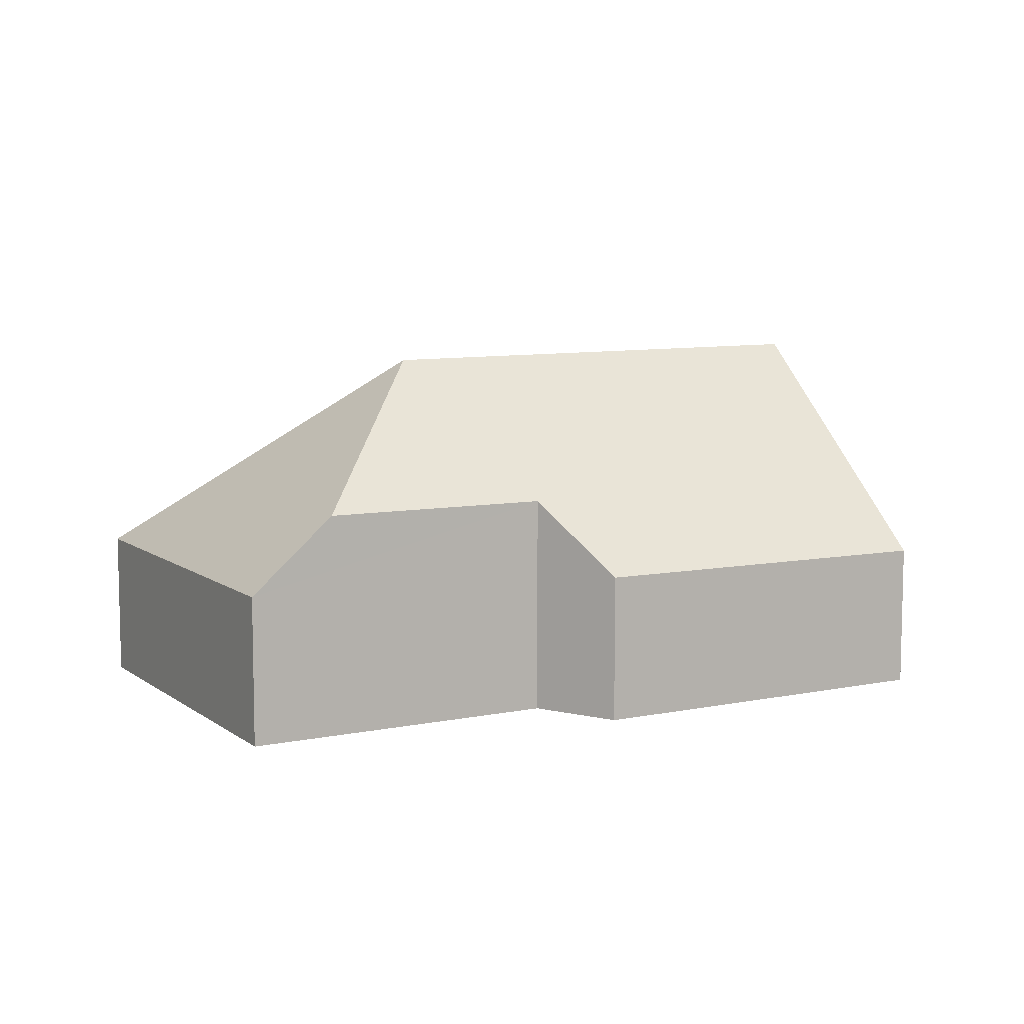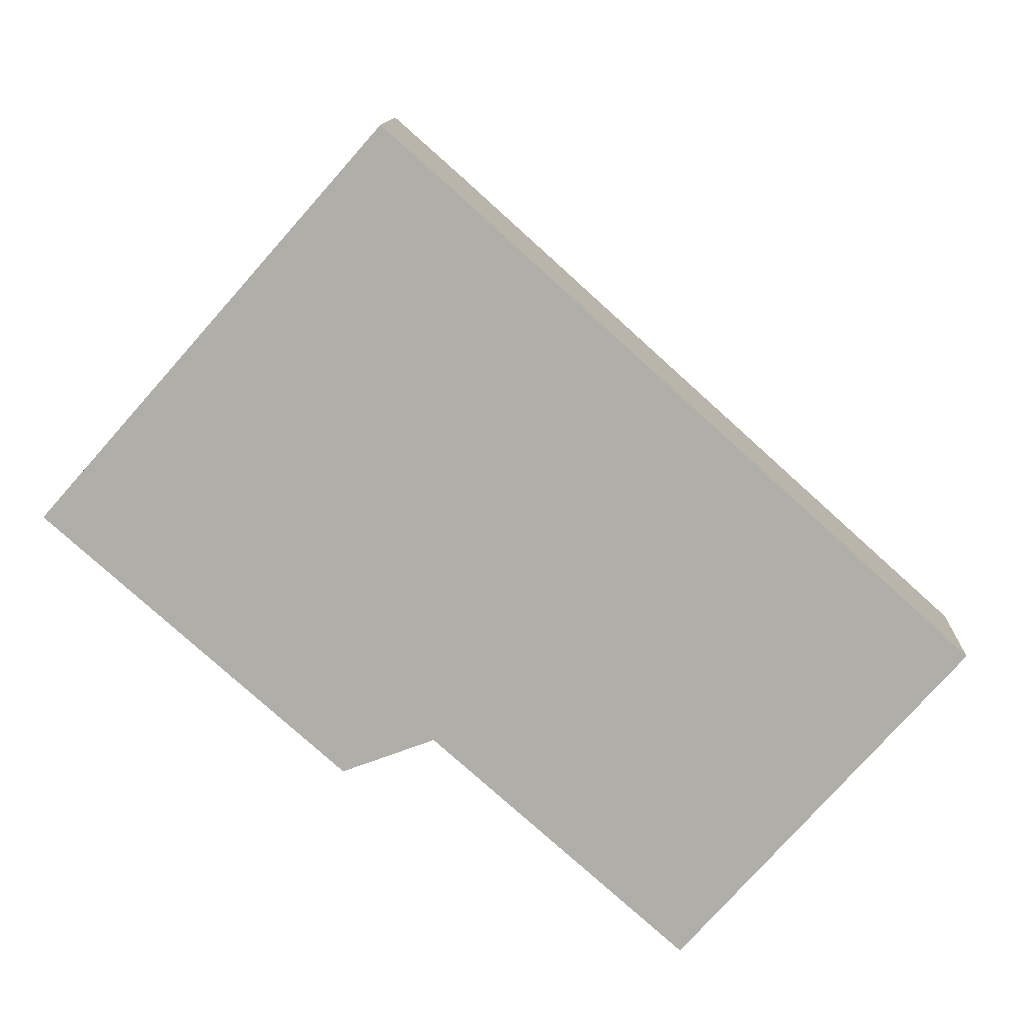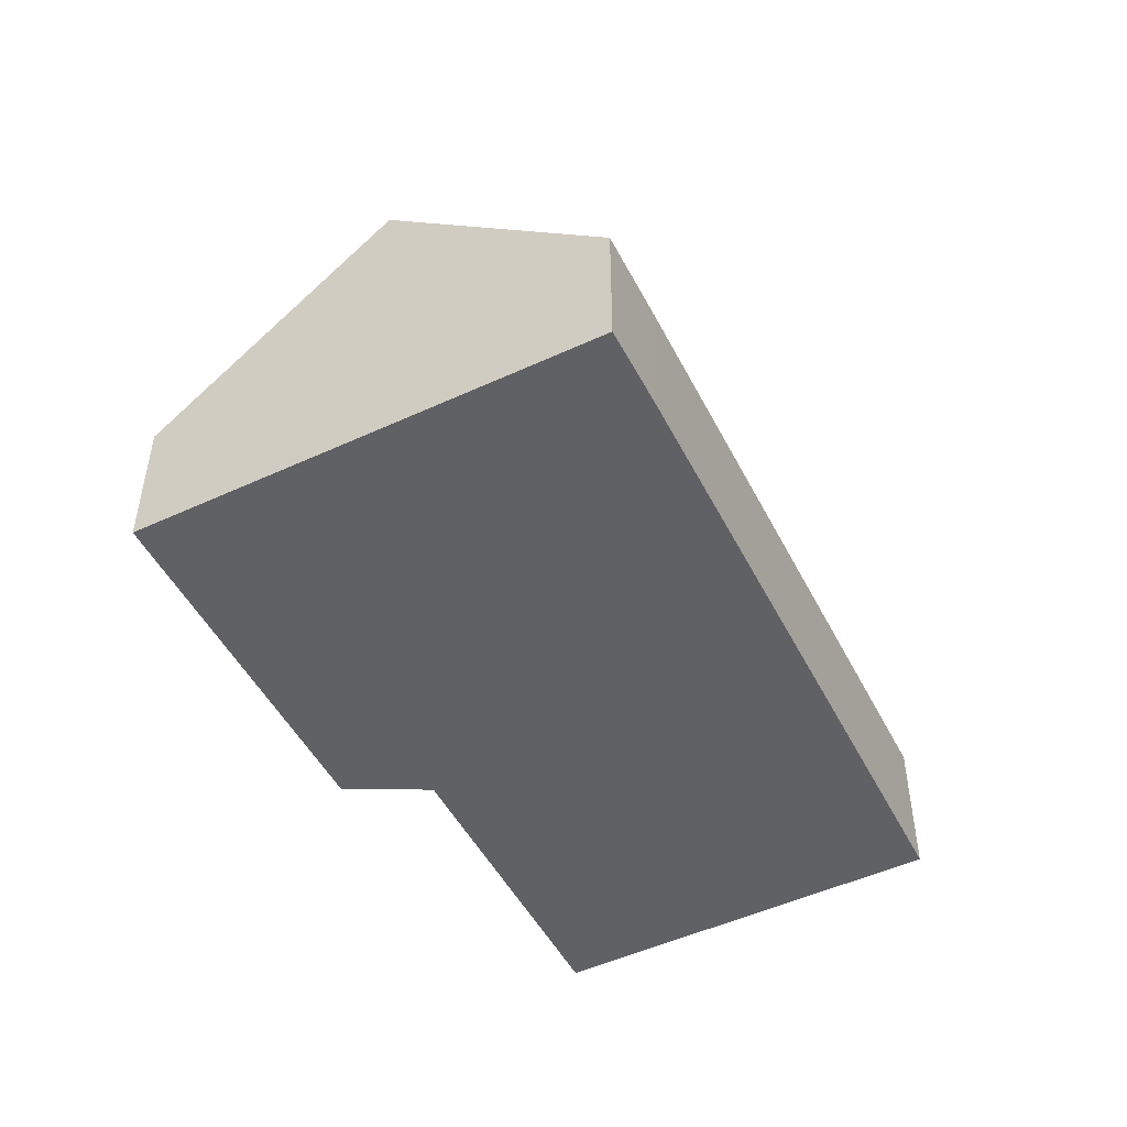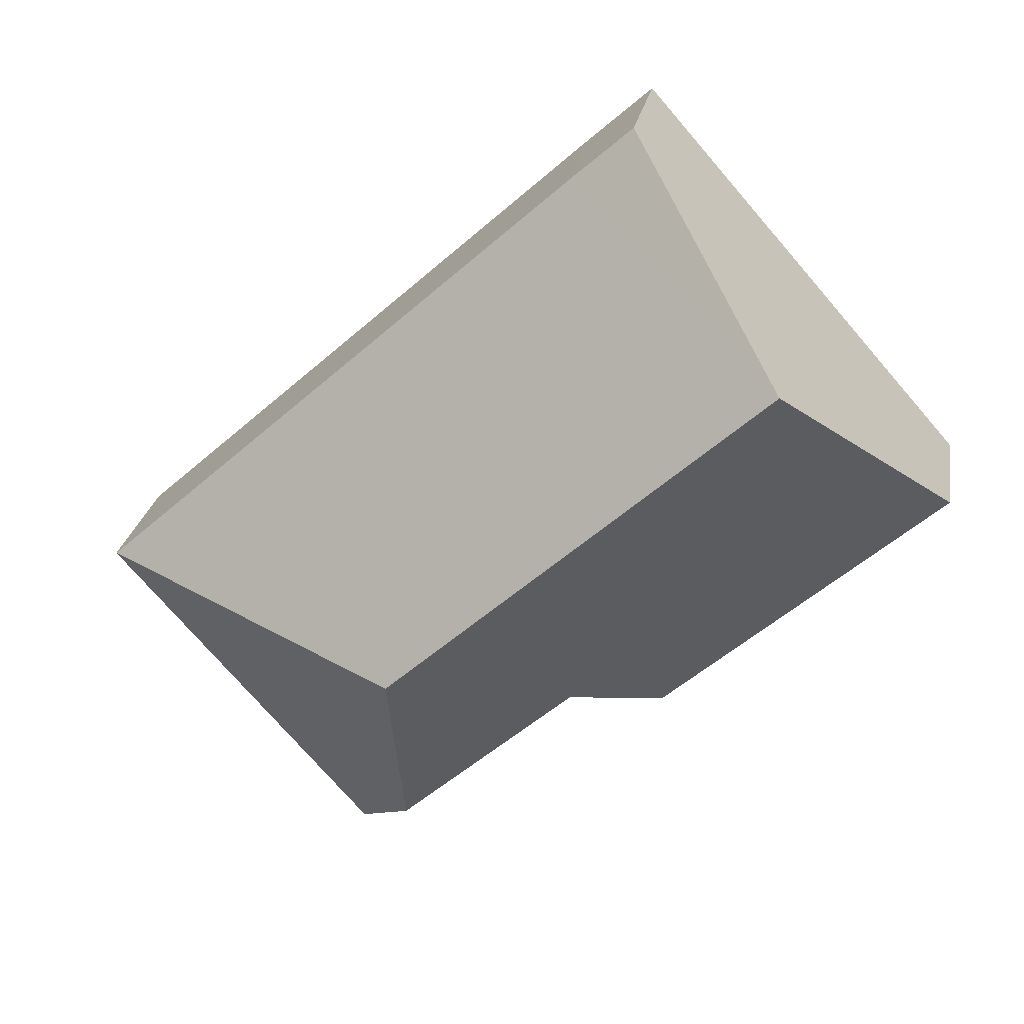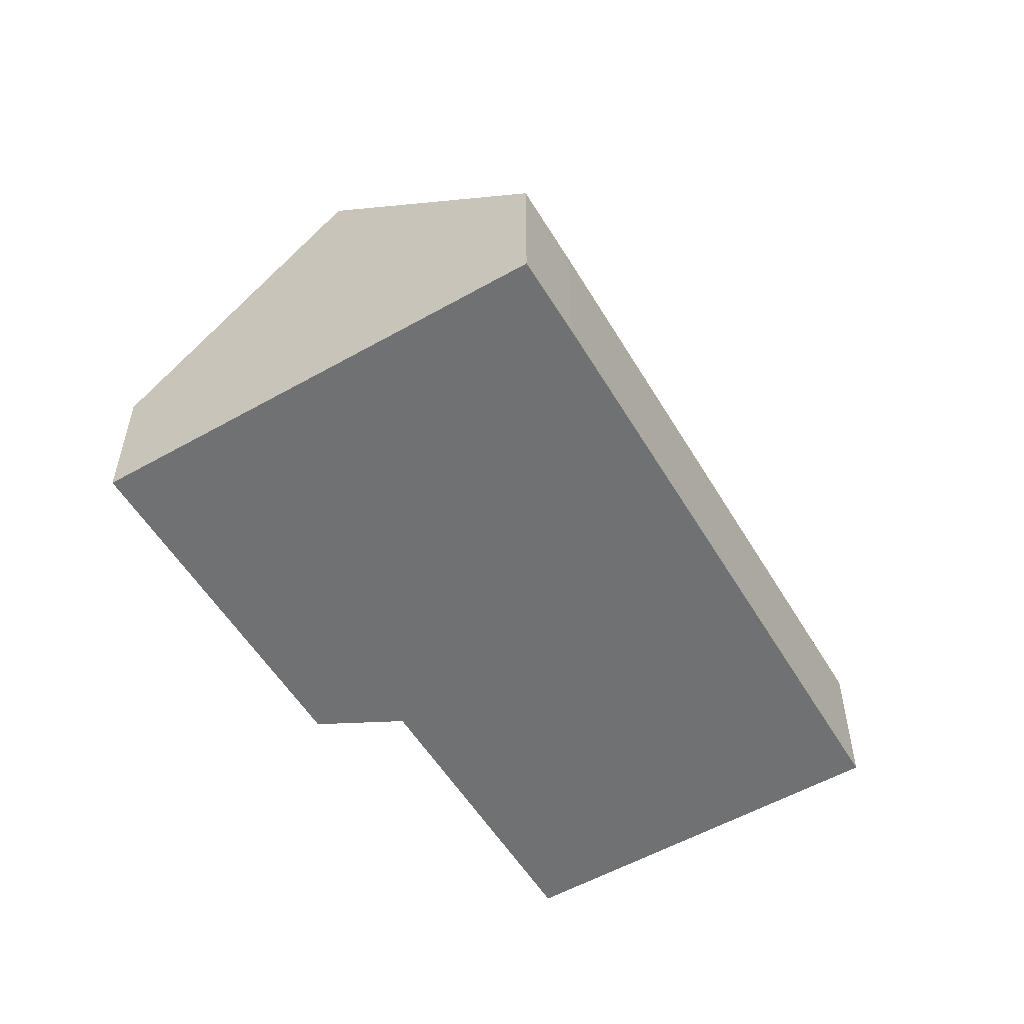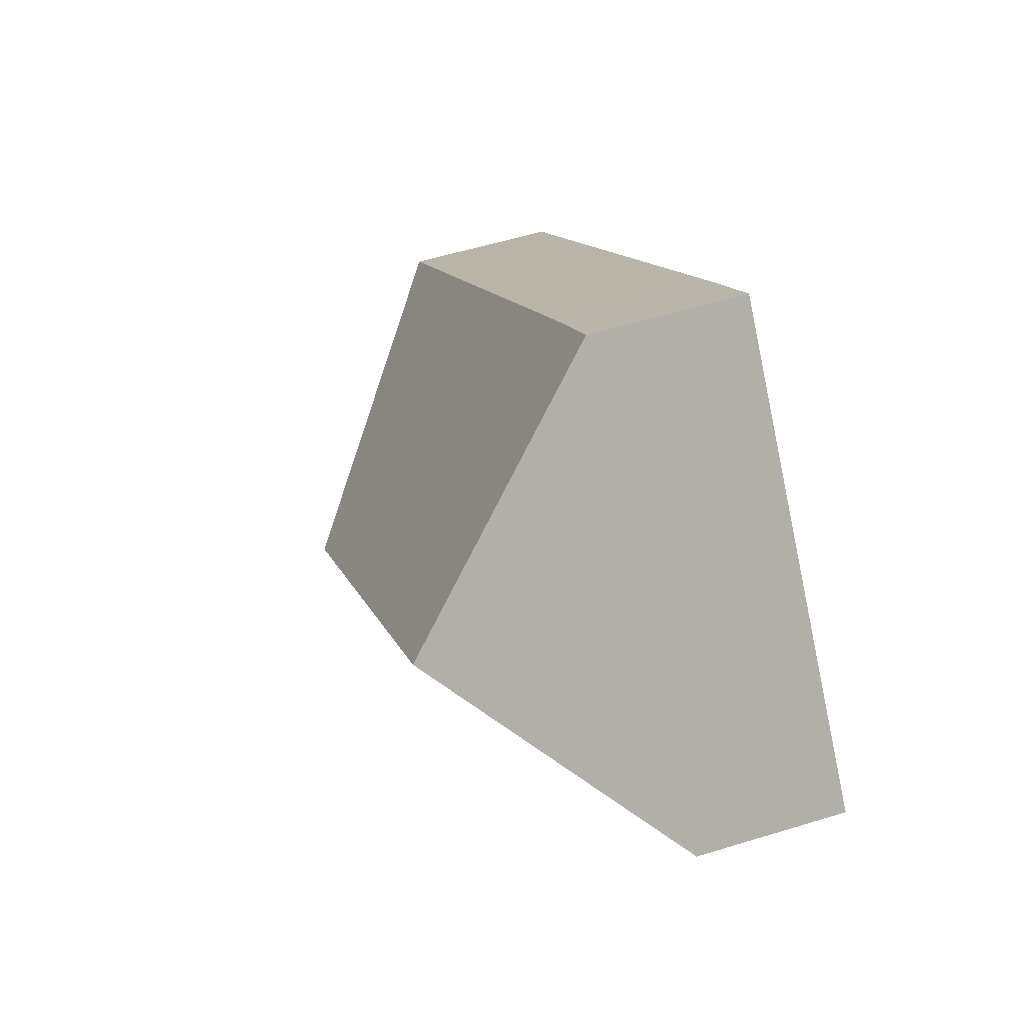
<metadata>
{"format":"obj","ext":"obj","renderer":"f3d","projection":"perspective","resolution":1024,"background":"white","views":[{"elev":8.6,"azim":-167.7,"up":"+Y"},{"elev":12.1,"azim":2.4,"up":"+Z"},{"elev":-49.9,"azim":-21.6,"up":"+Y"},{"elev":24.8,"azim":-170.2,"up":"+Z"},{"elev":-55.2,"azim":-17.7,"up":"+Y"},{"elev":54.5,"azim":-108.1,"up":"+Z"}]}
</metadata>
<code>
v  8.78 3.355 7.001
v  3.689 8.091 4.18
v  7.318 3.371 8.292
v  11.98 8.091 -3.276
v  13.22 3.362 2.992
v  16.09 3.366 0.408
v  19.37 3.371 -2.553
v  19.68 3.371 -2.832
v  16.09 3.356 -6.929
v  19.7 3.355 -2.844
v  12.27 5.016 -8.345
v  13.71 3.356 -9.621
v  8.321 4.973 -4.86
v  6.344 3.362 -5.599
v  0 3.293 2.016e-16
v  13.71 5.891e-16 -9.621
v  8.321 2.976e-16 -4.86
v  12.27 5.11e-16 -8.345
v  6.344 3.428e-16 -5.599
v  0 0 0
v  3.689 -2.56e-16 4.18
v  7.318 -5.077e-16 8.292
v  8.78 -4.287e-16 7.001
v  13.22 -1.832e-16 2.992
v  16.09 -2.498e-17 0.408
v  19.37 1.563e-16 -2.553
v  19.7 1.741e-16 -2.844
v  19.68 1.734e-16 -2.832
v  16.09 4.243e-16 -6.929
g defaultobject
f 1 2 3
f 2 1 4
f 4 1 5
f 4 5 6
f 4 6 7
f 4 7 8
f 9 8 10
f 8 9 4
f 4 9 11
f 11 9 12
f 13 4 11
f 4 13 2
f 2 13 14
f 2 14 15
f 12 13 11
f 13 12 16
f 13 16 17
f 17 16 18
f 19 15 14
f 15 19 20
f 17 14 13
f 14 17 19
f 20 2 15
f 2 20 21
f 2 21 3
f 3 21 22
f 22 1 3
f 1 22 23
f 1 23 5
f 5 23 24
f 5 24 6
f 6 24 25
f 6 25 7
f 7 25 26
f 7 26 8
f 8 26 10
f 10 26 27
f 27 26 28
f 9 16 12
f 16 9 29
f 29 9 10
f 29 10 27
f 21 23 22
f 23 21 20
f 23 20 24
f 24 20 19
f 24 19 25
f 25 19 17
f 25 17 18
f 25 18 26
f 26 18 28
f 28 18 27
f 27 18 29
f 29 18 16

</code>
